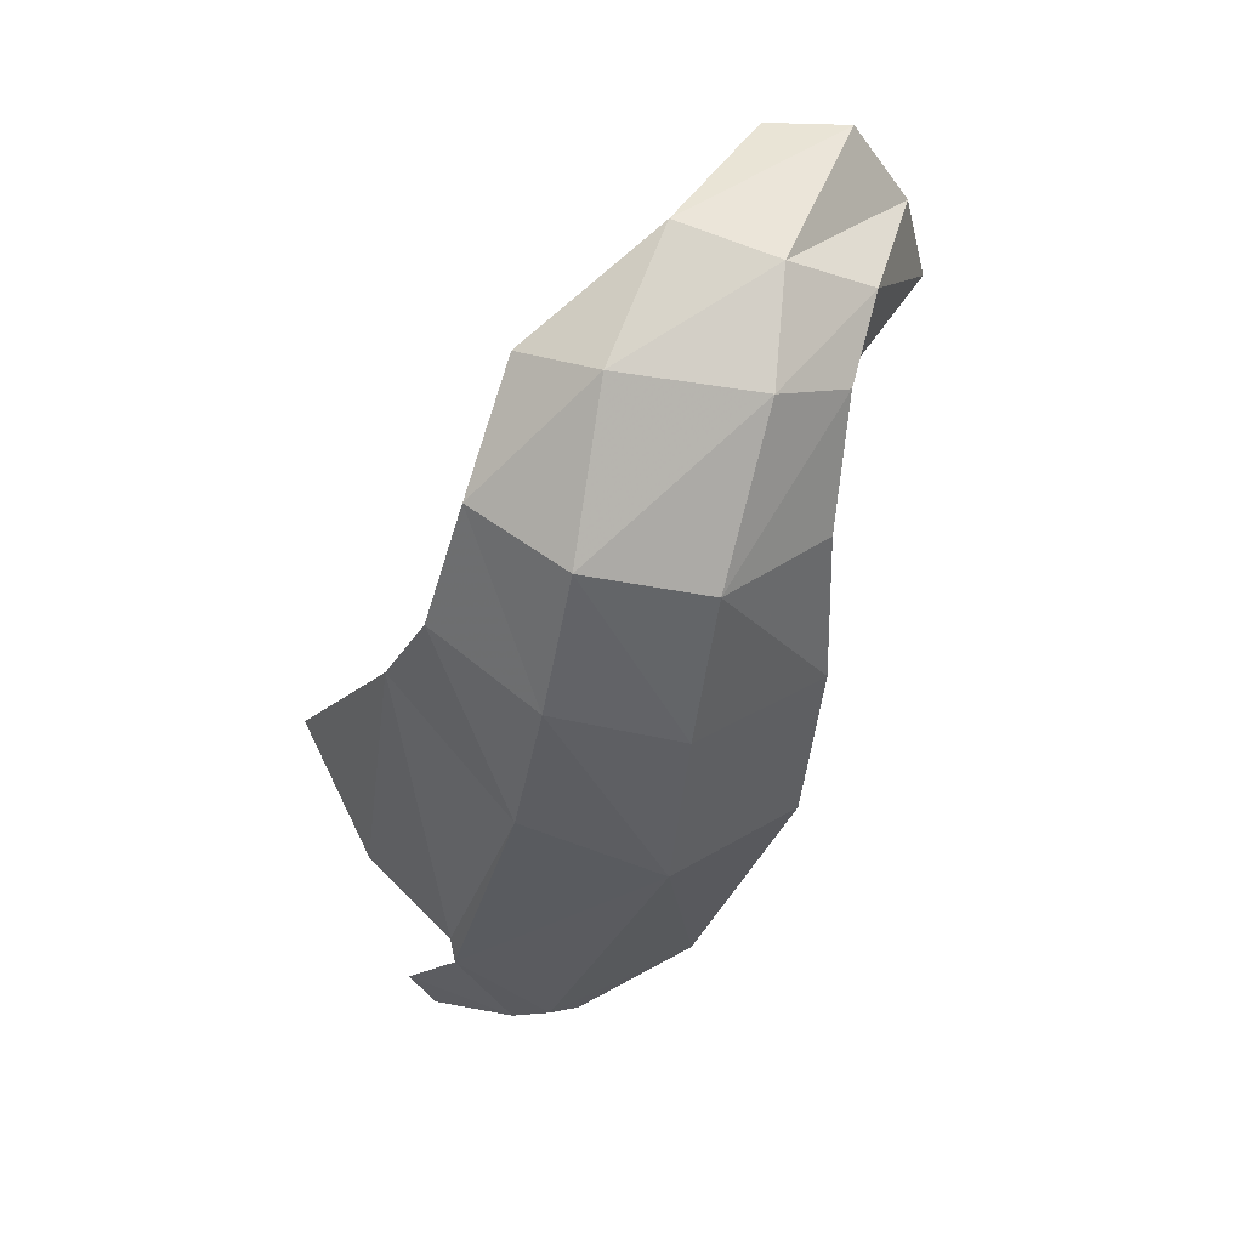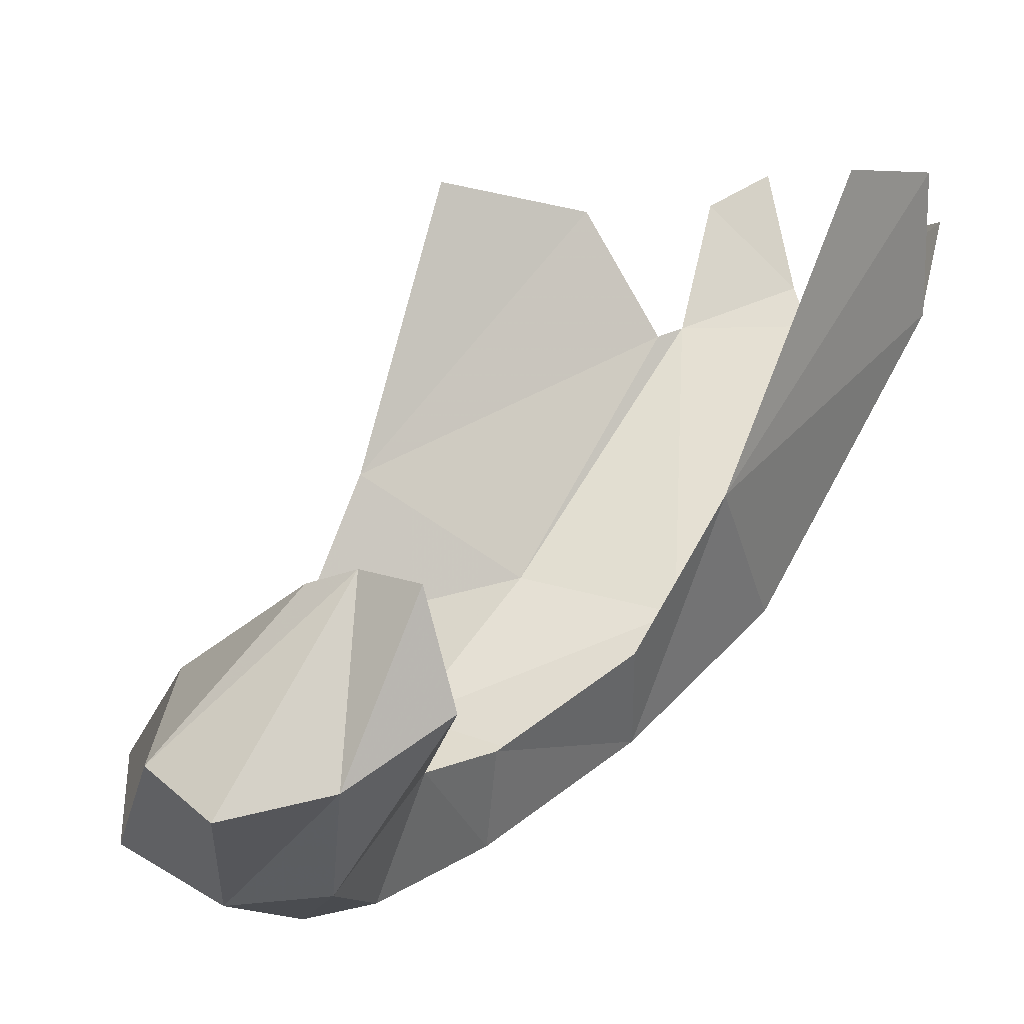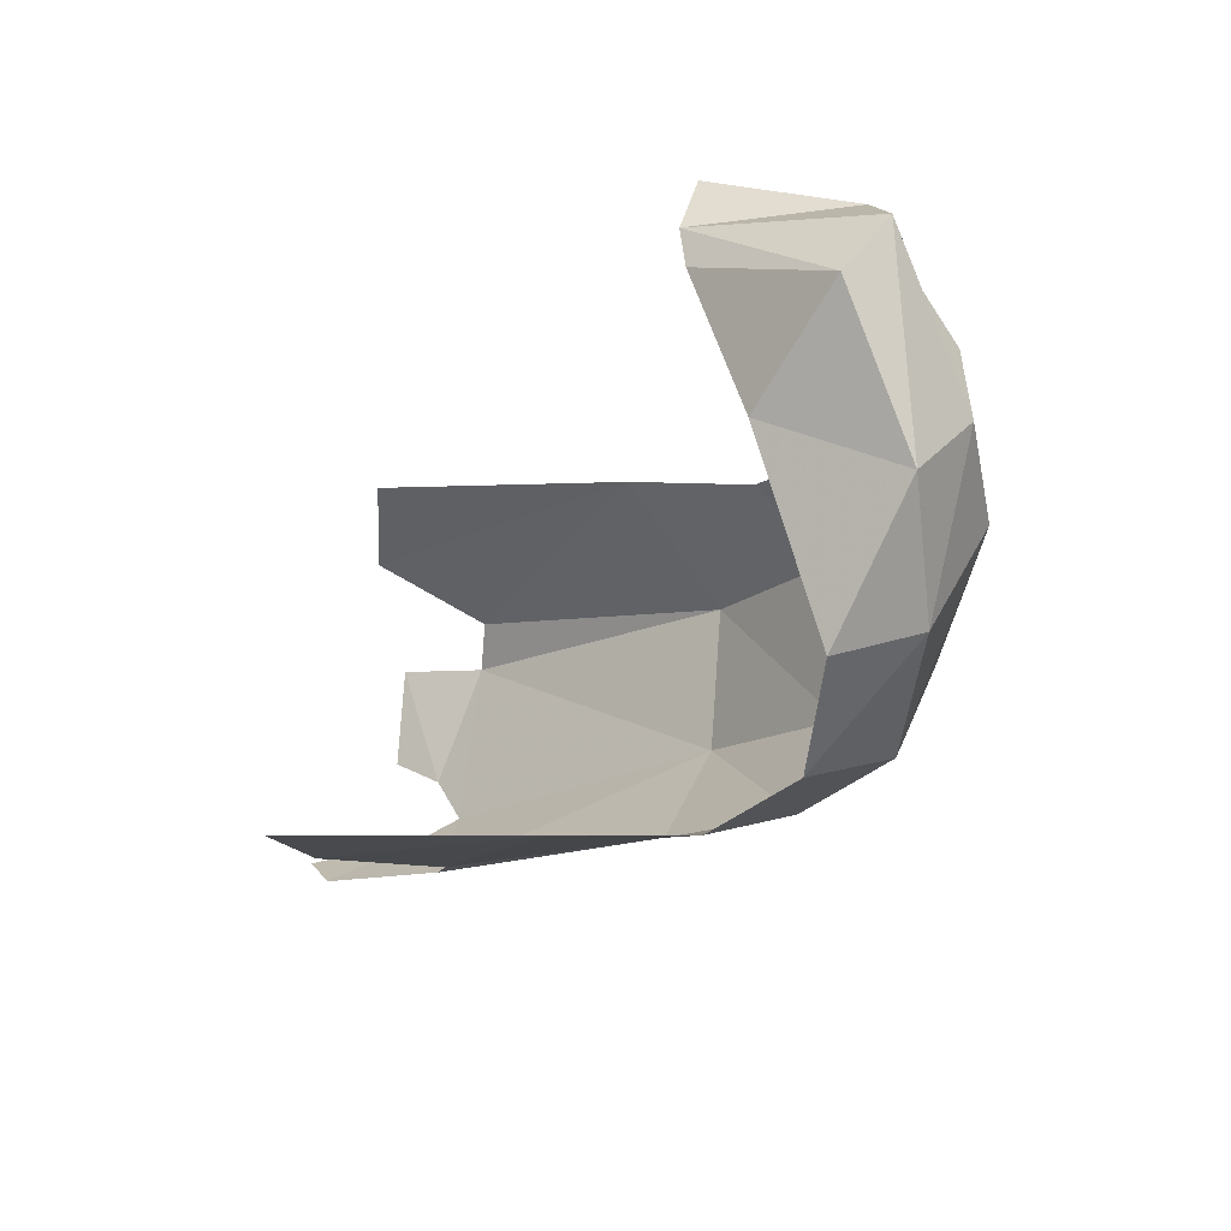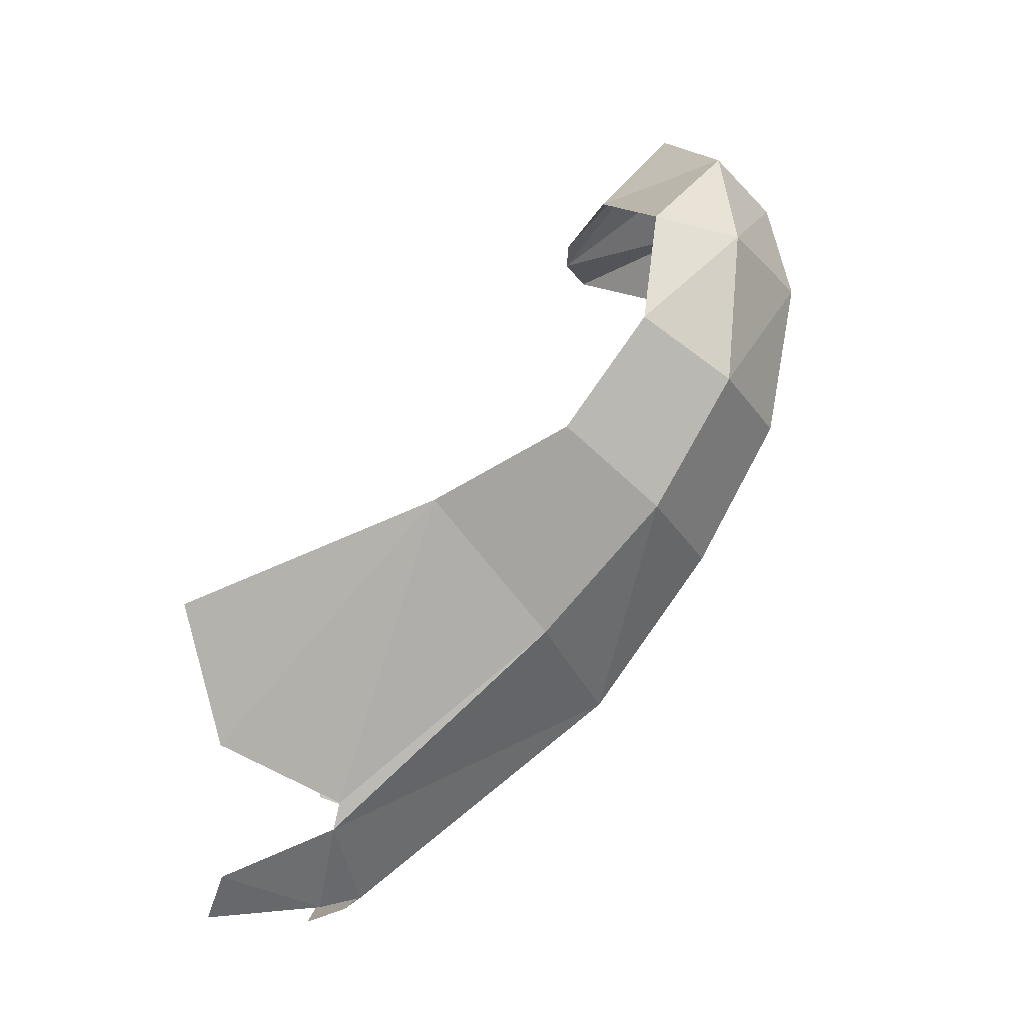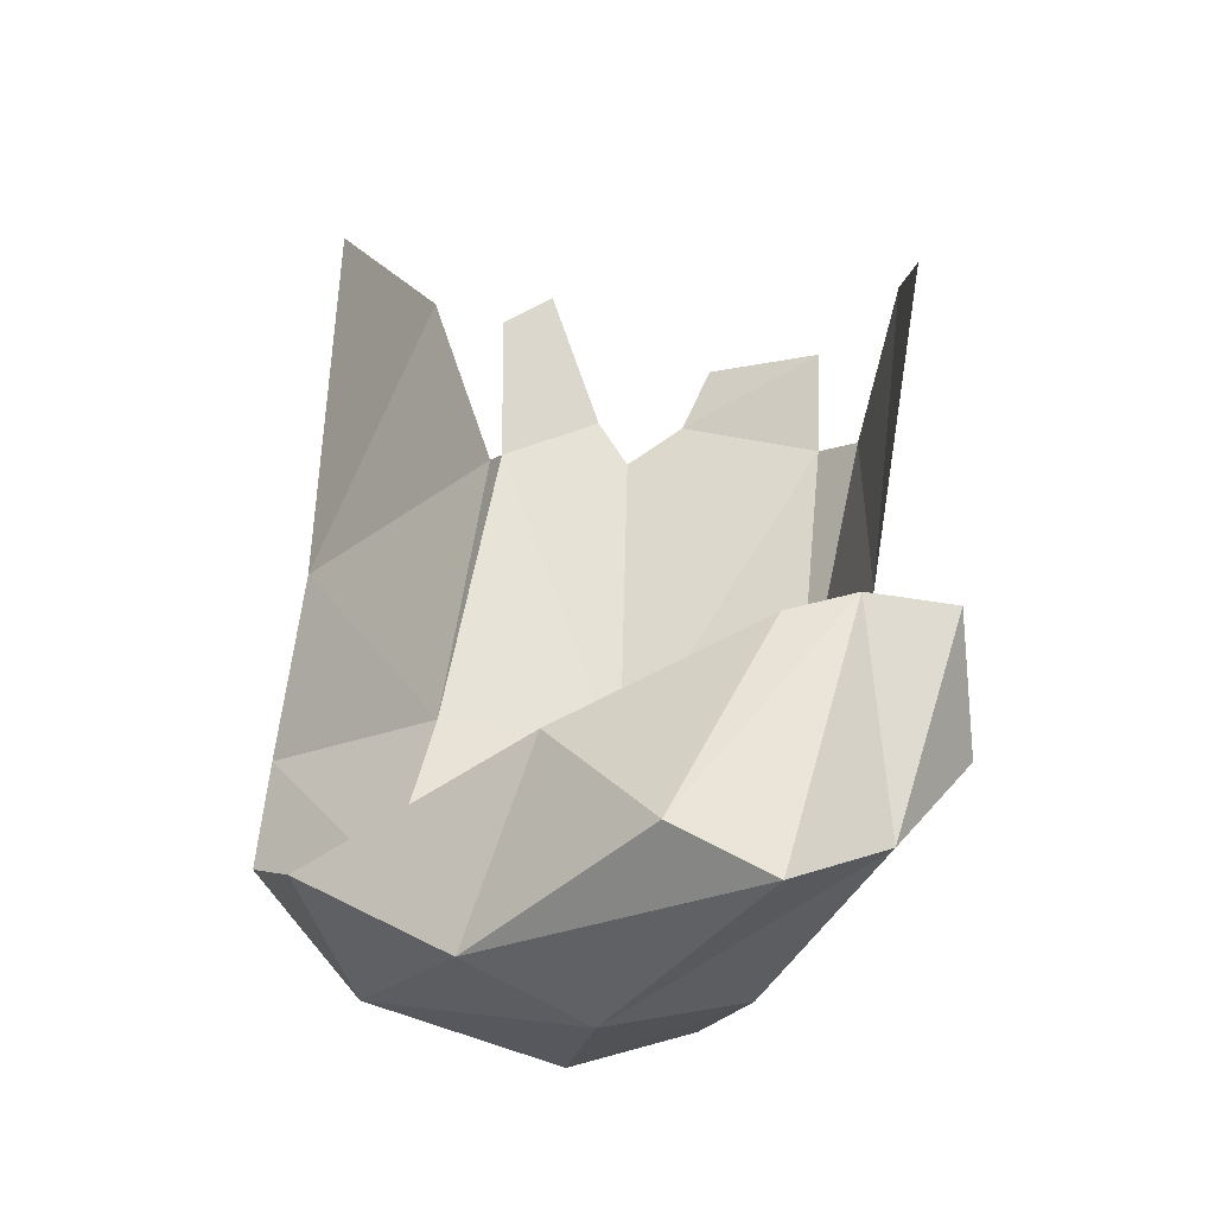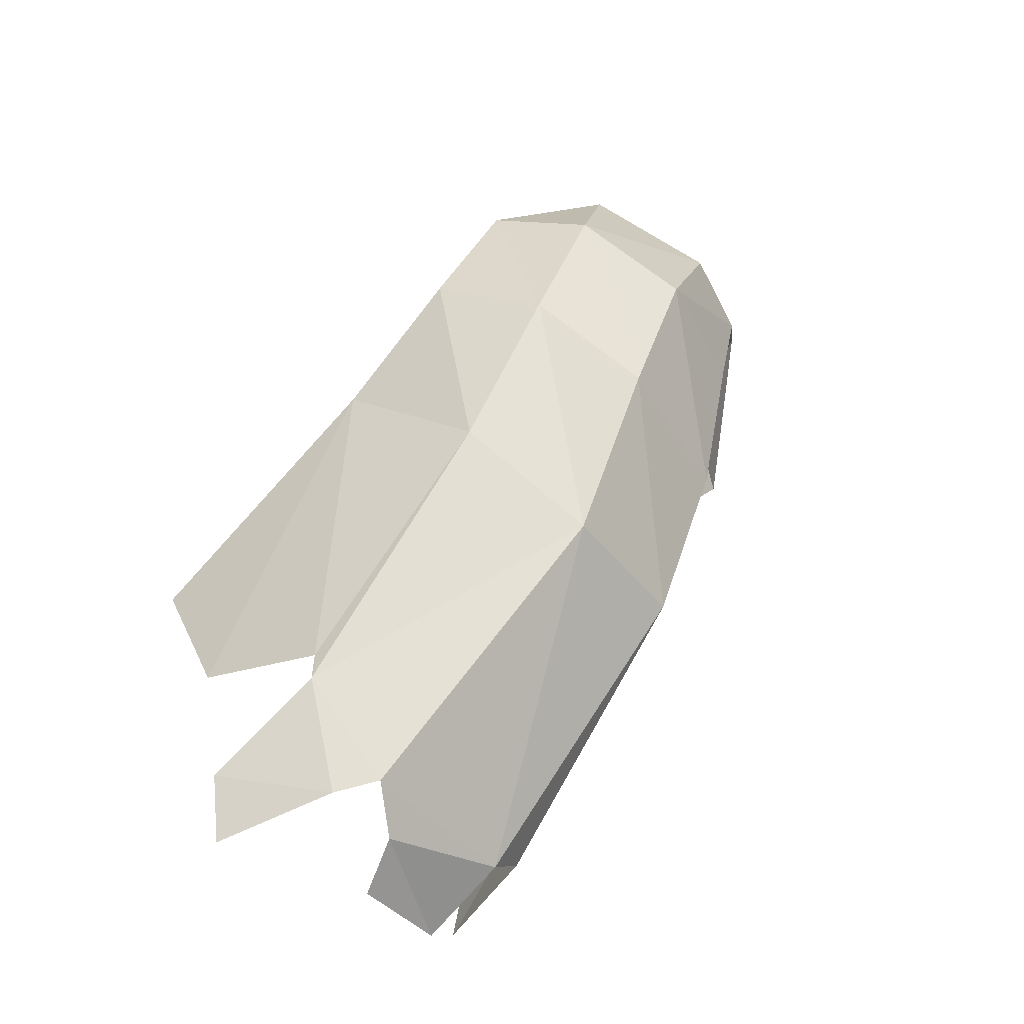
<metadata>
{"format":"obj","ext":"obj","renderer":"f3d","projection":"perspective","resolution":1024,"background":"white","views":[{"elev":8.8,"azim":154.6,"up":"+Y"},{"elev":1.7,"azim":-137.6,"up":"+Z"},{"elev":55.4,"azim":98.5,"up":"+Y"},{"elev":-13.1,"azim":103.2,"up":"+Y"},{"elev":-6.4,"azim":-177.8,"up":"+Z"},{"elev":-70.0,"azim":132.8,"up":"+Y"}]}
</metadata>
<code>
v 0.0805 -0.195 -0.639
v 0.0825 -0.2285 -0.5535
v 0.026 -0.249 -0.6115
v 0.0545 -0.257 -0.5325
v 0.026 -0.249 -0.6115
v 0.0825 -0.2285 -0.5535
v -0.105 -0.208 -0.636
v -0.0245 -0.2485 -0.615
v -0.1065 -0.227 -0.5745
v -0.1065 -0.227 -0.5745
v -0.0245 -0.2485 -0.615
v -0.041 -0.2575 -0.579
v 0.0085 -0.2415 -0.638
v -0.0245 -0.2485 -0.615
v -0.105 -0.208 -0.636
v 0.008 -0.0985 -0.8255
v 0.0805 -0.195 -0.639
v 0.026 -0.249 -0.6115
v 0.0085 -0.2415 -0.638
v 0.086 -0.176 -0.645
v 0.164 0.0305 -0.737
v 0.1145 -0.1345 -0.5615
v 0.1145 -0.1345 -0.5615
v 0.164 0.0305 -0.737
v 0.155 -0.0355 -0.5455
v -0.127 -0.1775 -0.636
v -0.15 -0.149 -0.551
v -0.1265 0.0225 -0.746
v -0.15 -0.149 -0.551
v -0.156 -0.059 -0.556
v -0.1265 0.0225 -0.746
v 0.008 -0.0985 -0.8255
v -0.089 -0.0645 -0.8185
v 0.036 0.0055 -0.9105
v 0.036 0.0055 -0.9105
v -0.089 -0.0645 -0.8185
v -0.0675 0.035 -0.891
v 0.164 0.0305 -0.737
v 0.105 -0.058 -0.805
v 0.175 0.0755 -0.836
v 0.175 0.0755 -0.836
v 0.105 -0.058 -0.805
v 0.1235 0.0265 -0.891
v 0.0805 -0.195 -0.639
v 0.105 -0.058 -0.805
v 0.086 -0.176 -0.645
v 0.086 -0.176 -0.645
v 0.105 -0.058 -0.805
v 0.164 0.0305 -0.737
v -0.105 -0.208 -0.636
v -0.127 -0.1775 -0.636
v -0.089 -0.0645 -0.8185
v -0.1265 0.0225 -0.746
v -0.089 -0.0645 -0.8185
v -0.127 -0.1775 -0.636
v -0.089 -0.0645 -0.8185
v 0.008 -0.0985 -0.8255
v -0.105 -0.208 -0.636
v 0.0085 -0.2415 -0.638
v 0.008 -0.0985 -0.8255
v 0.0805 -0.195 -0.639
v 0.008 -0.0985 -0.8255
v 0.105 -0.058 -0.805
v 0.0805 -0.195 -0.639
v 0.036 0.0055 -0.9105
v 0.1235 0.0265 -0.891
v 0.008 -0.0985 -0.8255
v 0.008 -0.0985 -0.8255
v 0.1235 0.0265 -0.891
v 0.105 -0.058 -0.805
v -0.089 -0.0645 -0.8185
v -0.1265 0.0225 -0.746
v -0.0675 0.035 -0.891
v -0.0675 0.035 -0.891
v -0.1265 0.0225 -0.746
v -0.0995 0.071 -0.8355
v 0.1285 0.1165 -0.9455
v 0.1125 0.2295 -0.9525
v 0.1725 0.153 -0.892
v 0.144 0.2385 -0.897
v 0.1725 0.153 -0.892
v 0.1125 0.2295 -0.9525
v 0.175 0.0755 -0.836
v 0.1235 0.0265 -0.891
v 0.1725 0.153 -0.892
v 0.1725 0.153 -0.892
v 0.1235 0.0265 -0.891
v 0.1285 0.1165 -0.9455
v -0.0385 0.129 -0.945
v -0.0675 0.035 -0.891
v -0.068 0.1525 -0.8865
v -0.0675 0.035 -0.891
v -0.0995 0.071 -0.8355
v -0.068 0.1525 -0.8865
v -0.0375 0.216 -0.9665
v -0.0385 0.129 -0.945
v -0.074 0.2155 -0.892
v -0.068 0.1525 -0.8865
v -0.074 0.2155 -0.892
v -0.0385 0.129 -0.945
v 0.036 0.0055 -0.9105
v -0.0675 0.035 -0.891
v 0.0455 0.1005 -0.9655
v 0.0455 0.1005 -0.9655
v -0.0675 0.035 -0.891
v -0.0385 0.129 -0.945
v 0.0215 0.2155 -0.9825
v 0.0455 0.1005 -0.9655
v -0.0375 0.216 -0.9665
v 0.0455 0.1005 -0.9655
v -0.0385 0.129 -0.945
v -0.0375 0.216 -0.9665
v 0.1285 0.1165 -0.9455
v 0.1235 0.0265 -0.891
v 0.036 0.0055 -0.9105
v 0.0455 0.1005 -0.9655
v 0.1125 0.2295 -0.9525
v 0.1285 0.1165 -0.9455
v 0.0215 0.2155 -0.9825
v 0.0455 0.1005 -0.9655
v 0.0215 0.2155 -0.9825
v 0.1285 0.1165 -0.9455
v 0.0285 0.298 -0.8365
v 0.144 0.2385 -0.897
v 0.063 0.312 -0.9335
v 0.144 0.2385 -0.897
v 0.1125 0.2295 -0.9525
v 0.063 0.312 -0.9335
v 0.0285 0.298 -0.8365
v 0.063 0.312 -0.9335
v -0.025 0.3685 -0.8785
v -0.157 0.2775 -0.85
v -0.0625 0.2725 -0.9525
v -0.074 0.2155 -0.892
v -0.0375 0.216 -0.9665
v -0.074 0.2155 -0.892
v -0.0625 0.2725 -0.9525
v -0.157 0.2775 -0.85
v -0.121 0.324 -0.8885
v -0.0625 0.2725 -0.9525
v 0.005 0.289 -0.9635
v 0.0215 0.2155 -0.9825
v -0.0625 0.2725 -0.9525
v 0.0215 0.2155 -0.9825
v -0.0375 0.216 -0.9665
v -0.0625 0.2725 -0.9525
v -0.074 0.367 -0.903
v 0.005 0.289 -0.9635
v -0.121 0.324 -0.8885
v -0.0625 0.2725 -0.9525
v -0.121 0.324 -0.8885
v 0.005 0.289 -0.9635
v 0.0215 0.2155 -0.9825
v 0.005 0.289 -0.9635
v 0.1125 0.2295 -0.9525
v 0.1125 0.2295 -0.9525
v 0.005 0.289 -0.9635
v 0.063 0.312 -0.9335
v 0.005 0.289 -0.9635
v -0.074 0.367 -0.903
v 0.063 0.312 -0.9335
v -0.074 0.367 -0.903
v -0.025 0.3685 -0.8785
v 0.063 0.312 -0.9335
v -0.109 0.2995 -0.7785
v -0.121 0.324 -0.8885
v -0.152 0.297 -0.7845
v -0.121 0.324 -0.8885
v -0.157 0.2775 -0.85
v -0.152 0.297 -0.7845
v -0.074 0.367 -0.903
v -0.121 0.324 -0.8885
v -0.109 0.2995 -0.7785
v -0.074 0.367 -0.903
v -0.109 0.2995 -0.7785
v -0.025 0.3685 -0.8785
v -0.025 0.3685 -0.8785
v -0.109 0.2995 -0.7785
v -0.0745 0.3035 -0.787
v 0.0285 0.298 -0.8365
v -0.025 0.3685 -0.8785
v -0.0745 0.3035 -0.787
g mesh7391008
f 1 2 3
f 4 5 6
f 7 8 9
f 10 11 12
f 13 14 15
f 15 16 13
f 17 18 19
f 20 21 22
f 23 24 25
f 26 27 28
f 29 30 31
f 32 33 34
f 35 36 37
f 38 39 40
f 41 42 43
f 44 45 46
f 47 48 49
f 50 51 52
f 53 54 55
f 56 57 58
f 59 60 61
f 62 63 64
f 65 66 67
f 68 69 70
f 71 72 73
f 74 75 76
f 77 78 79
f 80 81 82
f 83 84 85
f 86 87 88
f 89 90 91
f 92 93 94
f 95 96 97
f 98 99 100
f 101 102 103
f 104 105 106
f 107 108 109
f 110 111 112
f 113 114 115
f 115 116 113
f 117 118 119
f 120 121 122
f 123 124 125
f 126 127 128
f 129 130 131
f 132 133 134
f 135 136 137
f 138 139 140
f 141 142 143
f 144 145 146
f 147 148 149
f 150 151 152
f 153 154 155
f 156 157 158
f 159 160 161
f 162 163 164
f 165 166 167
f 168 169 170
f 171 172 173
f 174 175 176
f 177 178 179
f 180 181 182

</code>
